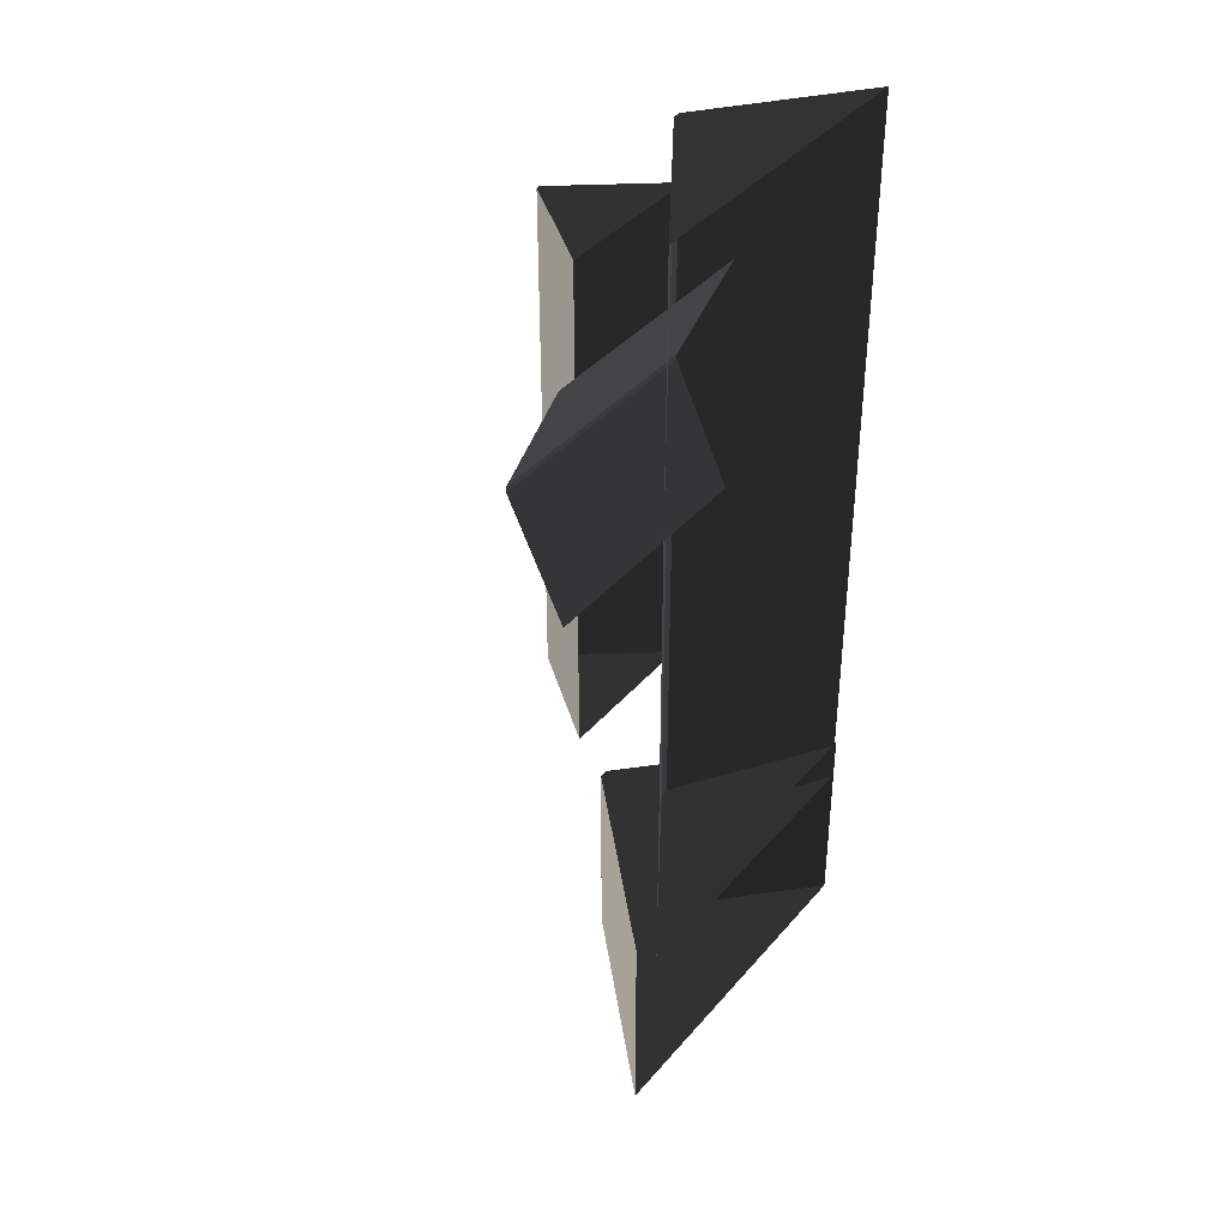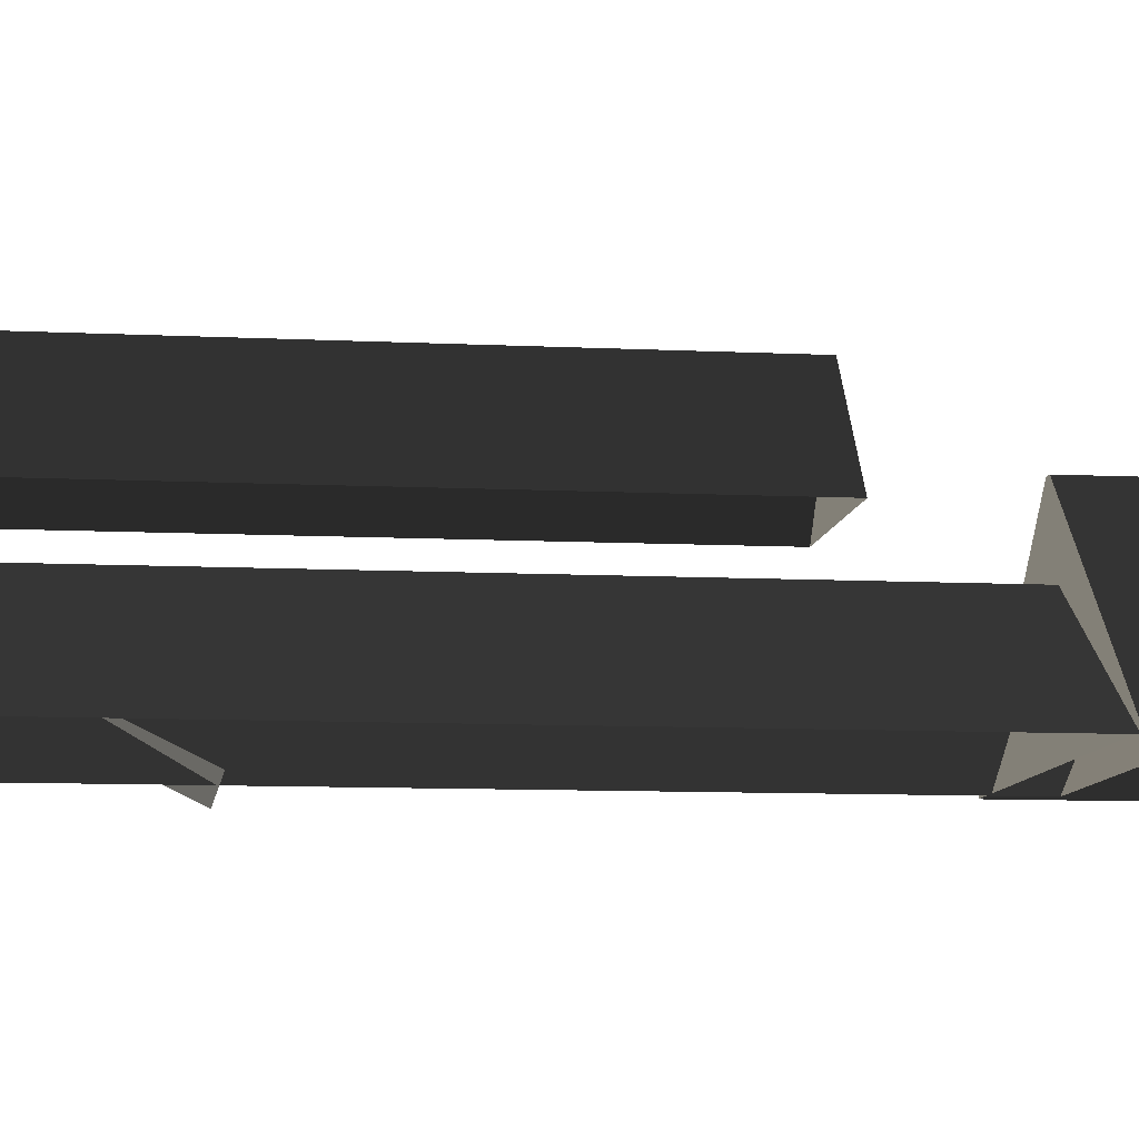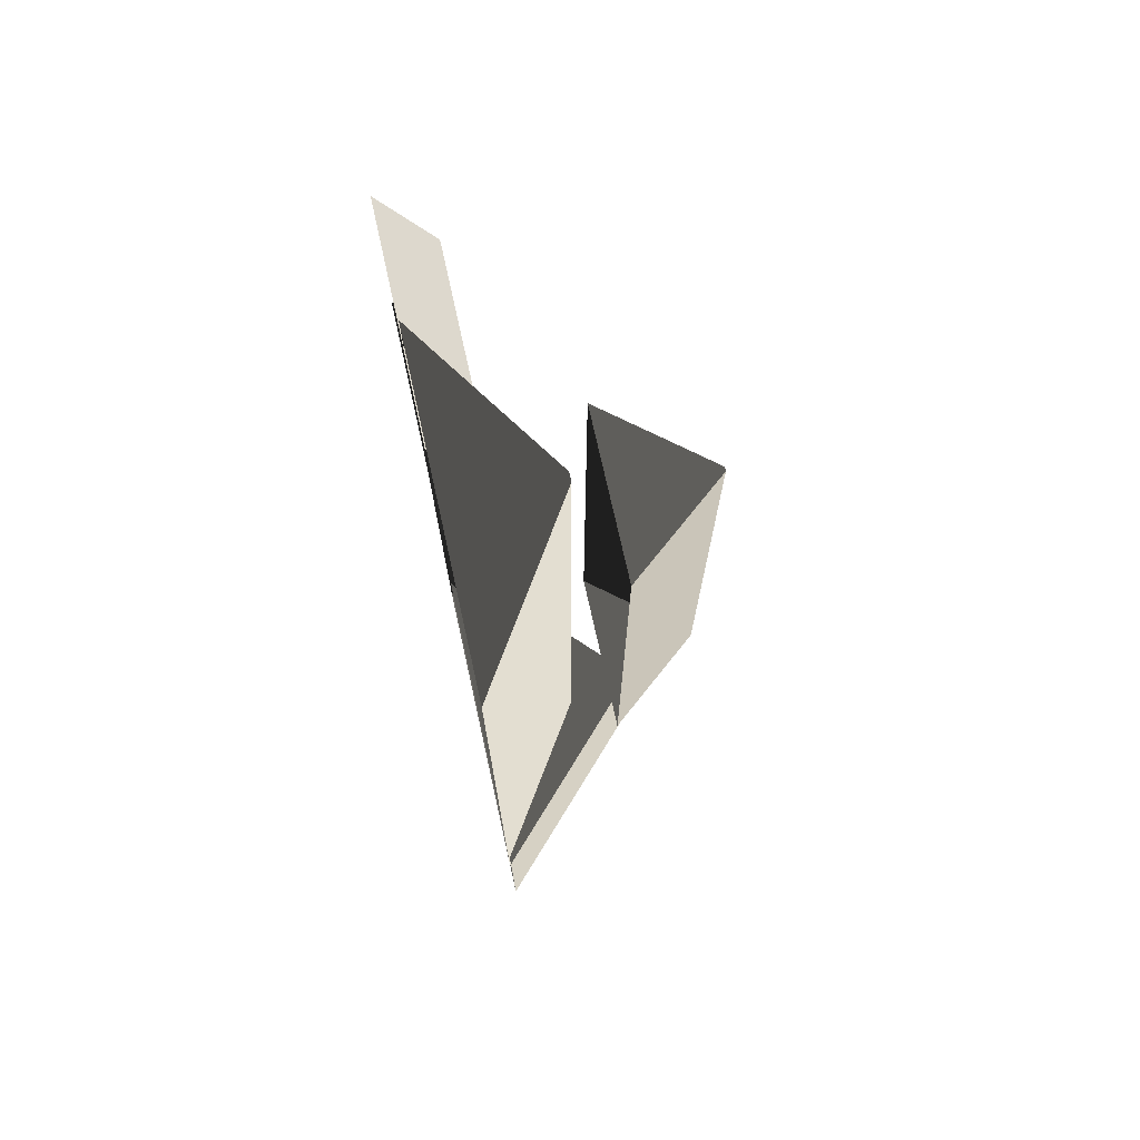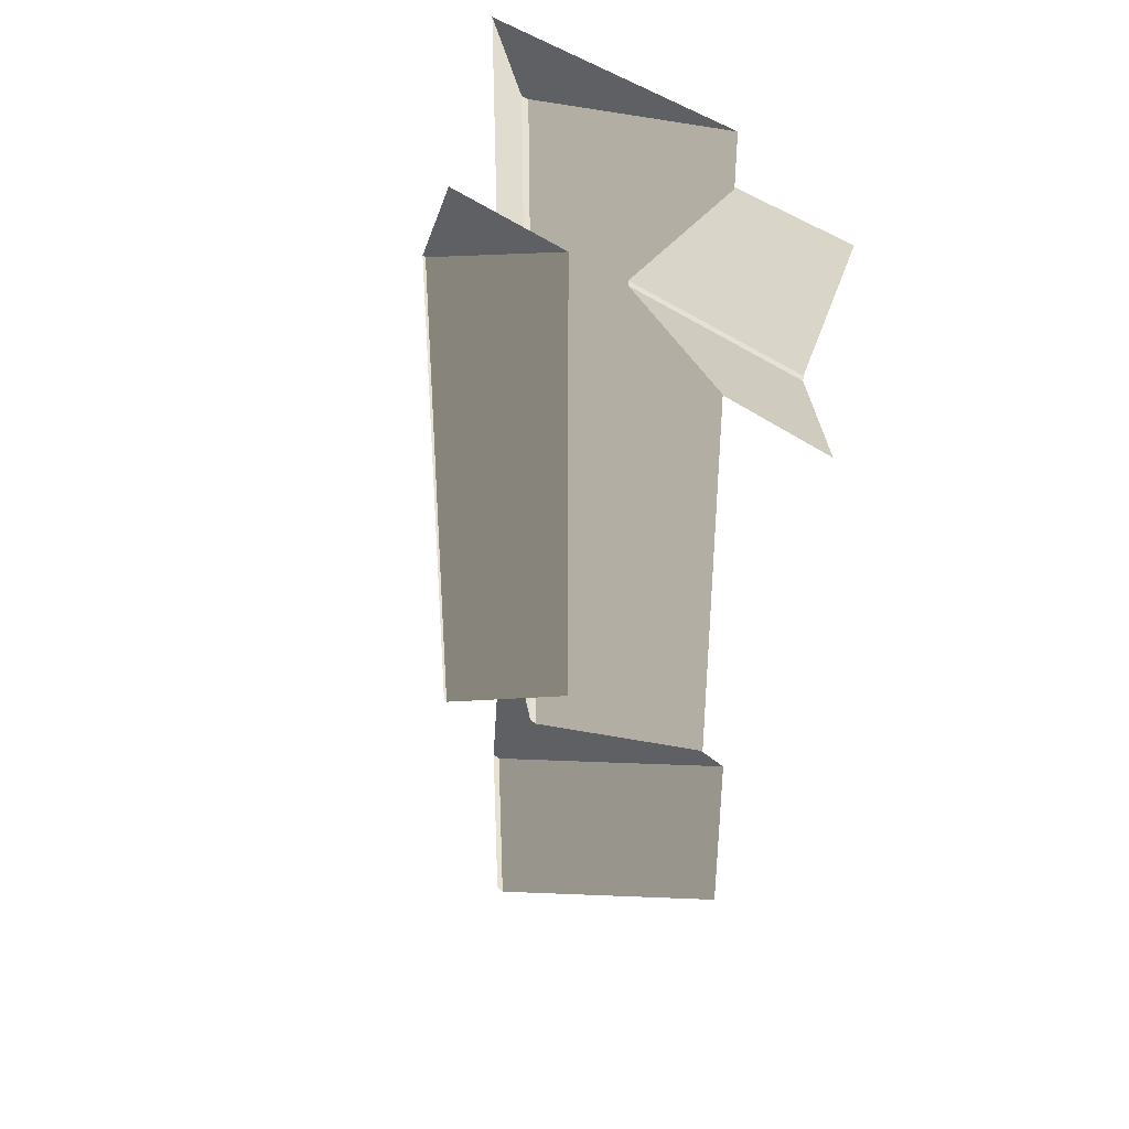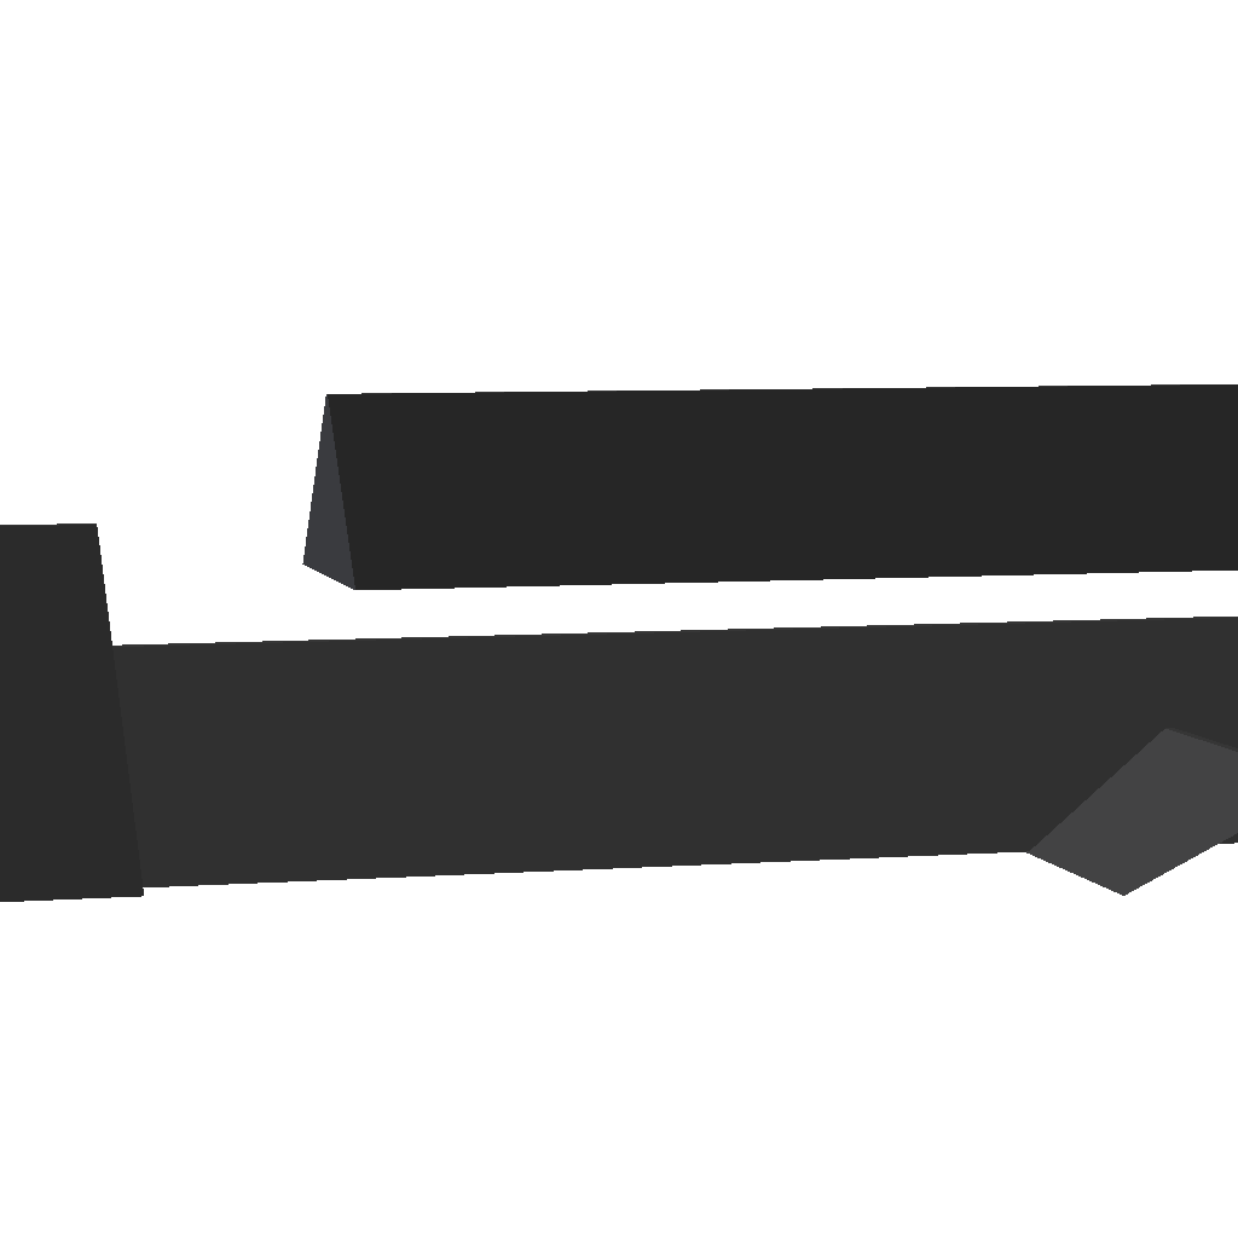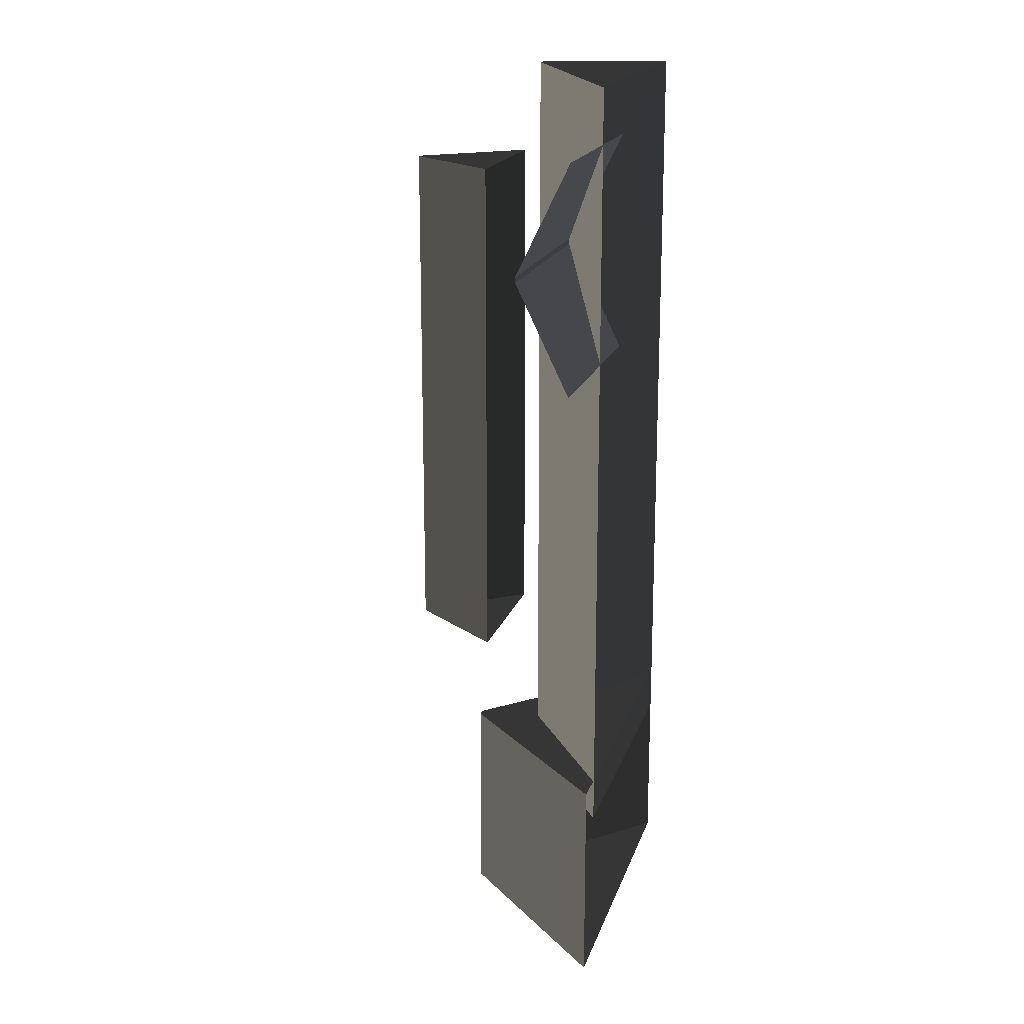
<metadata>
{"format":"obj","ext":"obj","renderer":"f3d","projection":"perspective","resolution":1024,"background":"white","views":[{"elev":39.2,"azim":125.8,"up":"+Y"},{"elev":-9.3,"azim":-97.5,"up":"+Z"},{"elev":73.5,"azim":-102.5,"up":"+Y"},{"elev":38.8,"azim":46.9,"up":"+Y"},{"elev":5.7,"azim":75.8,"up":"+Z"},{"elev":18.0,"azim":105.2,"up":"+Y"}]}
</metadata>
<code>
v -0.8321 -7.51 0.8882
v -3.814 -7.688 2.865
v -3.814 7.674 2.865
v -0.8321 7.496 0.8882
v -3.814 -7.688 2.865
v -3.983 -7.688 2.865
v -3.983 7.674 2.865
v -3.814 7.674 2.865
v -6.965 7.496 0.8882
v -3.983 7.674 2.865
v -3.983 -7.688 2.865
v -6.965 -7.51 0.8882
v -6.965 -7.51 0.8882
v -3.983 -7.688 2.865
v -3.814 -7.688 2.865
v -0.8321 -7.51 0.8882
v -0.8321 7.496 0.8882
v -3.814 7.674 2.865
v -3.983 7.674 2.865
v -6.965 7.496 0.8882
v 1.809 6.454 0.8764
v 1.809 4.387 1.88
v -2.567 4.387 1.88
v -2.567 6.454 0.8764
v 1.809 4.387 1.88
v 1.809 4.284 1.88
v -2.567 4.284 1.88
v -2.567 4.387 1.88
v -2.567 2.217 0.8764
v -2.567 4.284 1.88
v 1.809 4.284 1.88
v 1.809 2.217 0.8764
v -7.064 -6.688 0.9109
v -3.726 -6.688 4.129
v -3.726 -10.73 4.129
v -7.064 -10.73 0.9109
v -3.726 -6.688 4.129
v -3.559 -6.688 4.129
v -3.559 -10.73 4.129
v -3.726 -10.73 4.129
v -0.2218 -10.73 0.9109
v -3.559 -10.73 4.129
v -3.559 -6.688 4.129
v -0.2218 -6.688 0.9109
v -3.726 -6.688 4.129
v -7.064 -6.688 0.9109
v -0.2218 -6.688 0.9109
v -3.559 -6.688 4.129
v -7.064 -10.73 0.9109
v -3.726 -10.73 4.129
v -3.559 -10.73 4.129
v -0.2218 -10.73 0.9109
v -5.184 5.731 3.544
v -3.68 5.731 5.408
v -3.68 -4.331 5.408
v -5.184 -4.331 3.544
v -3.68 5.731 5.408
v -3.605 5.731 5.408
v -3.605 -4.331 5.408
v -3.68 -4.331 5.408
v -2.102 -4.331 3.544
v -3.605 -4.331 5.408
v -3.605 5.731 5.408
v -2.102 5.731 3.544
v -3.68 5.731 5.408
v -5.184 5.731 3.544
v -2.102 5.731 3.544
v -3.605 5.731 5.408
v -5.184 -4.331 3.544
v -3.68 -4.331 5.408
v -3.605 -4.331 5.408
v -2.102 -4.331 3.544
g Building_small_t1.062_35810_57
f 1 3 2
f 1 4 3
f 5 7 6
f 5 8 7
f 9 11 10
f 9 12 11
f 13 15 14
f 13 16 15
f 17 19 18
f 17 20 19
f 21 23 22
f 21 24 23
f 25 27 26
f 25 28 27
f 29 31 30
f 29 32 31
f 33 35 34
f 33 36 35
f 37 39 38
f 37 40 39
f 41 43 42
f 41 44 43
f 45 47 46
f 45 48 47
f 49 51 50
f 49 52 51
f 53 55 54
f 53 56 55
f 57 59 58
f 57 60 59
f 61 63 62
f 61 64 63
f 65 67 66
f 65 68 67
f 69 71 70
f 69 72 71

</code>
